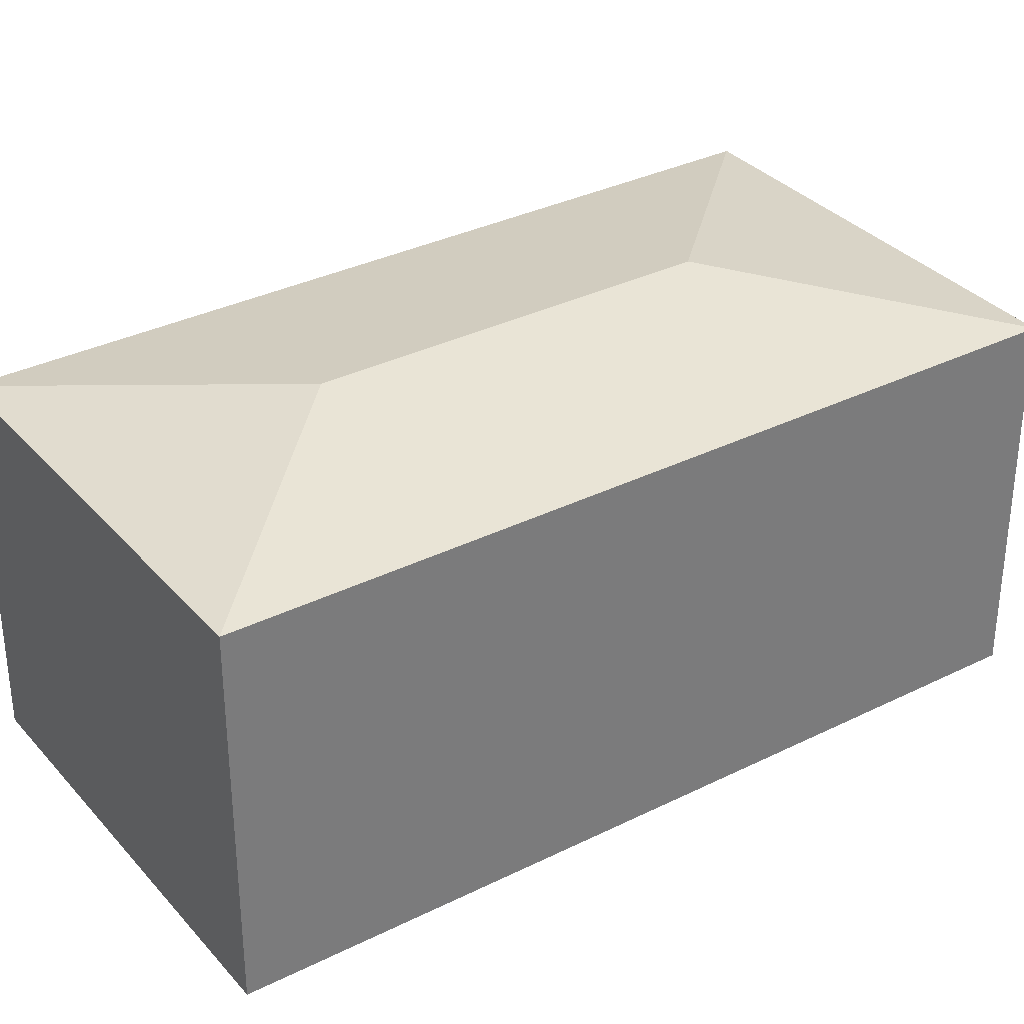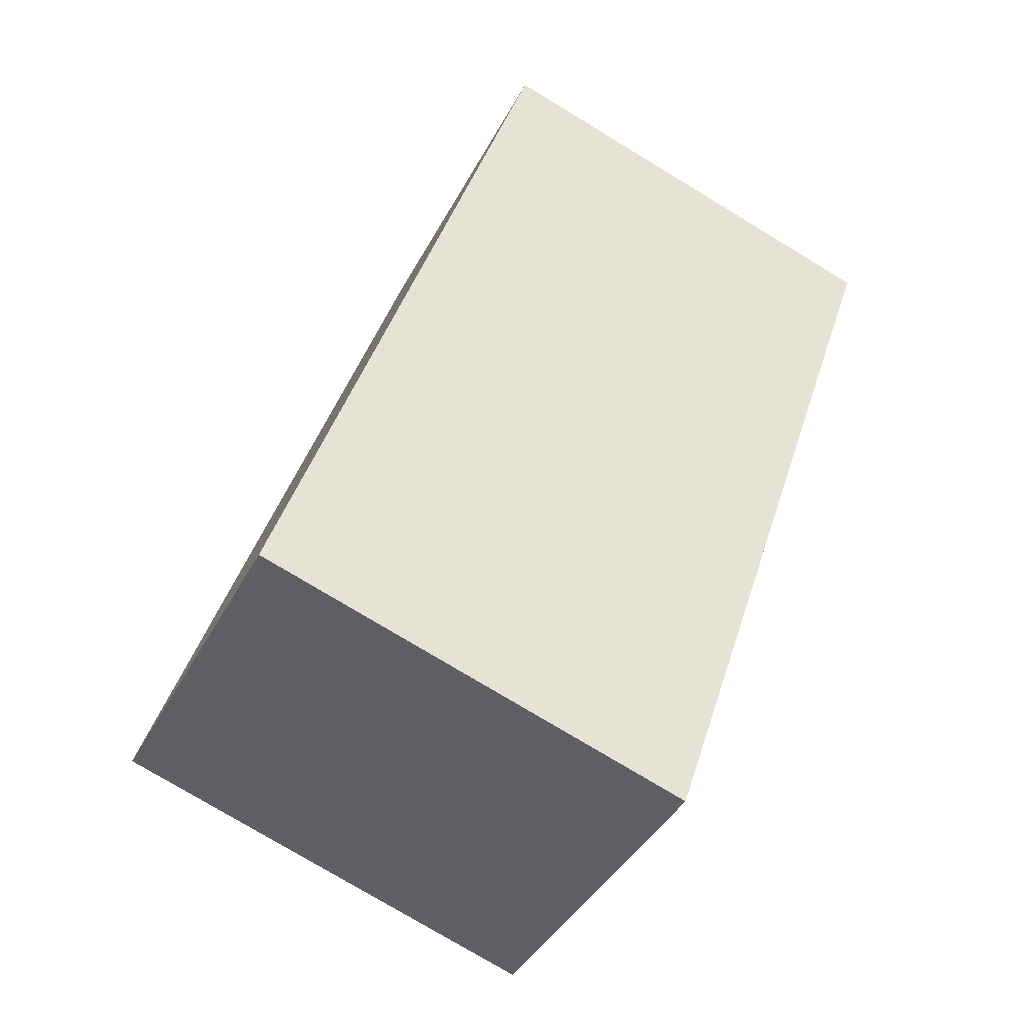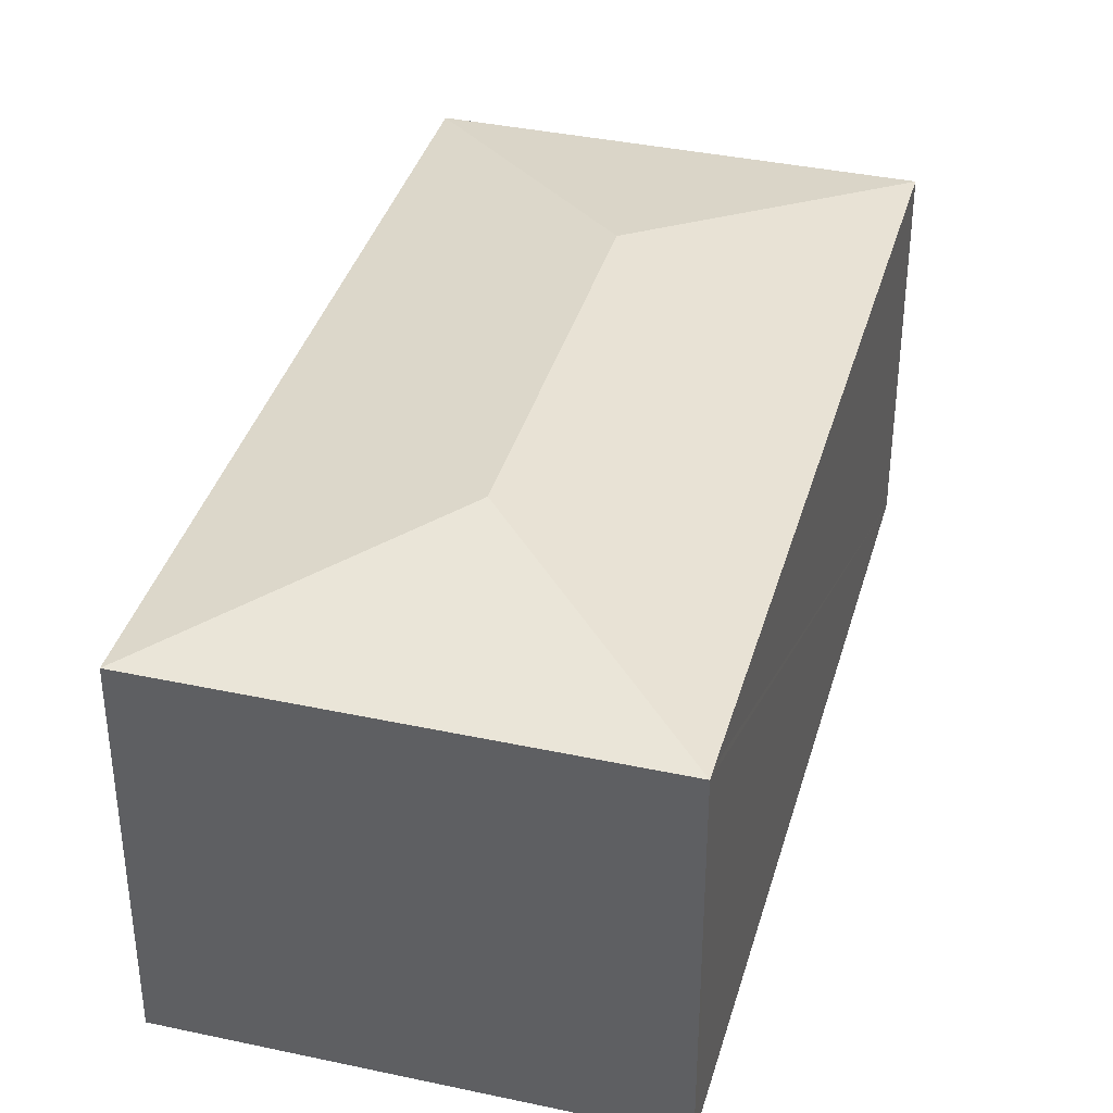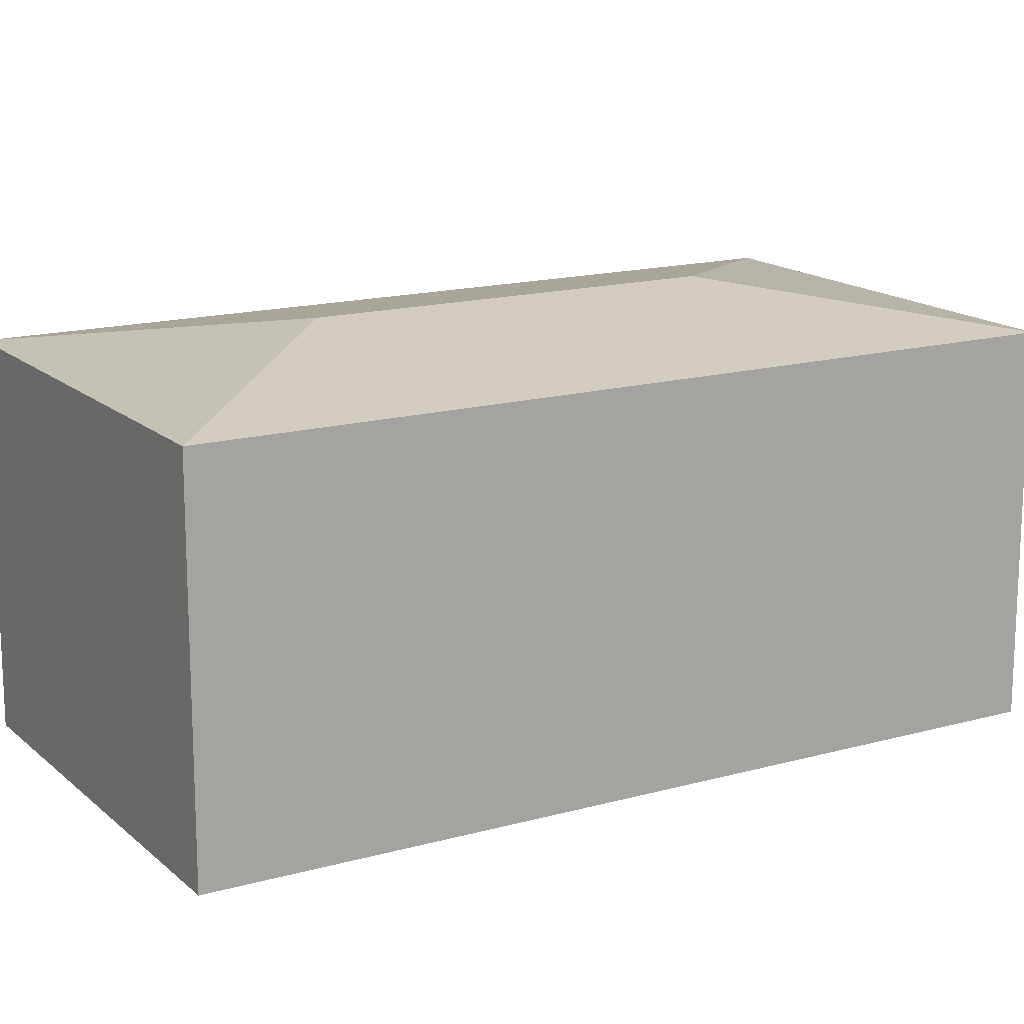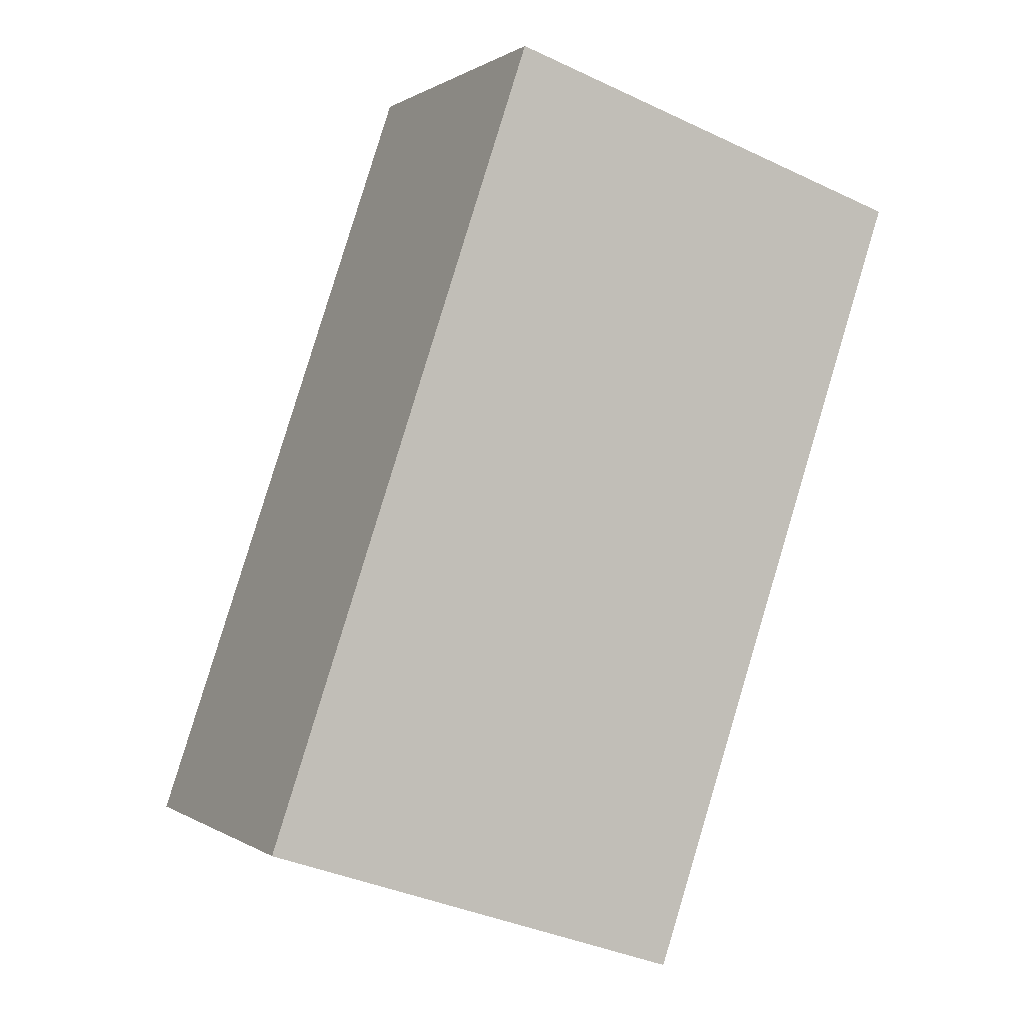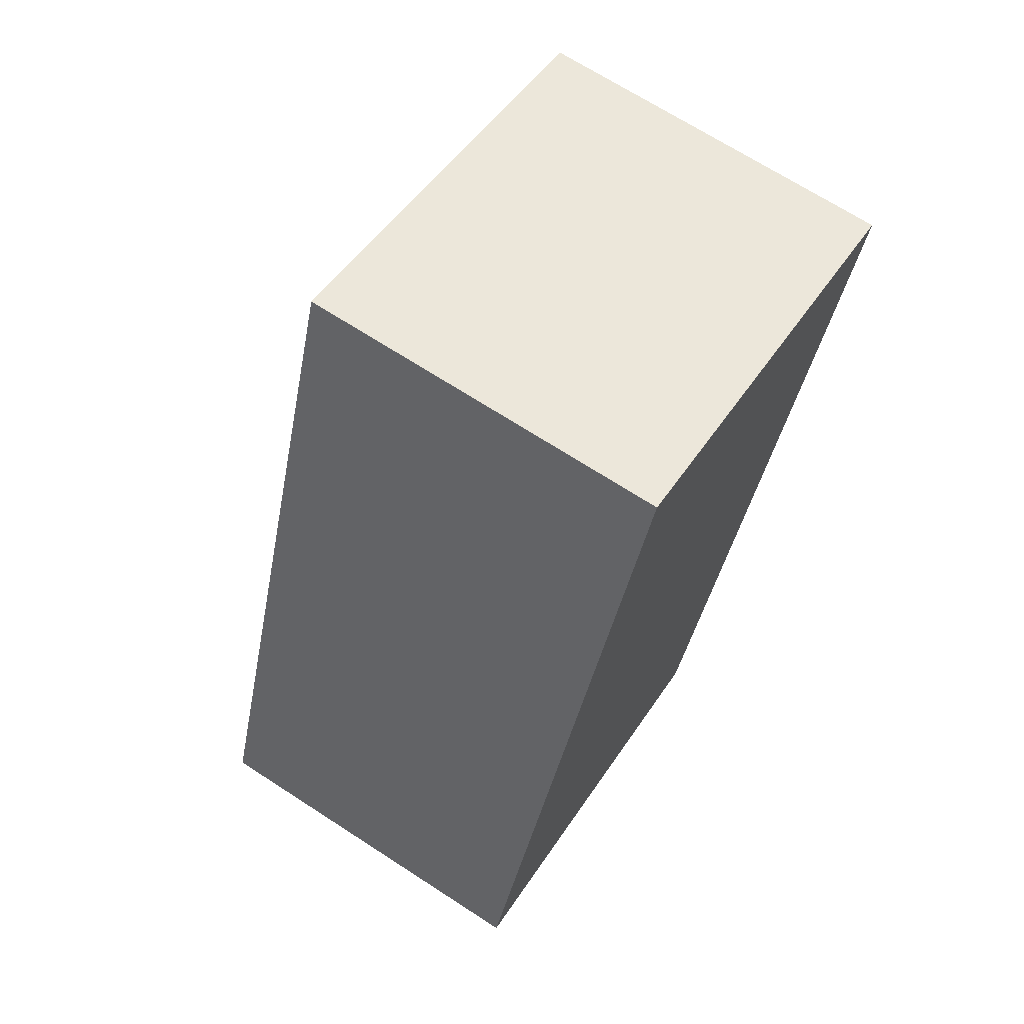
<metadata>
{"format":"obj","ext":"obj","renderer":"f3d","projection":"perspective","resolution":1024,"background":"white","views":[{"elev":33.4,"azim":-105.8,"up":"+Y"},{"elev":-39.9,"azim":-25.4,"up":"+Z"},{"elev":37.7,"azim":33.9,"up":"+Y"},{"elev":15.7,"azim":-101.8,"up":"+Y"},{"elev":0.3,"azim":-24.8,"up":"+Z"},{"elev":68.9,"azim":-57.0,"up":"+Z"}]}
</metadata>
<code>
v  4.946 2.649 4.608
v  2.936 2.916 3.684
v  4.978 2.649 4.702
v  3.06 2.649 -1.025
v  2.042 2.916 1.017
v  1.918 2.649 5.727
v  0 2.649 1.622e-16
v  3.06 6.276e-17 -1.025
v  0 0 0
v  1.918 -3.507e-16 5.727
v  4.978 -2.879e-16 4.702
v  4.946 -2.822e-16 4.608
g defaultobject
f 1 2 3
f 2 1 4
f 2 4 5
f 2 6 3
f 5 4 7
f 2 7 6
f 7 2 5
f 8 7 4
f 7 8 9
f 9 6 7
f 6 9 10
f 10 3 6
f 3 10 11
f 1 8 4
f 8 1 3
f 8 3 12
f 12 3 11
f 12 9 8
f 9 12 10
f 10 12 11

</code>
